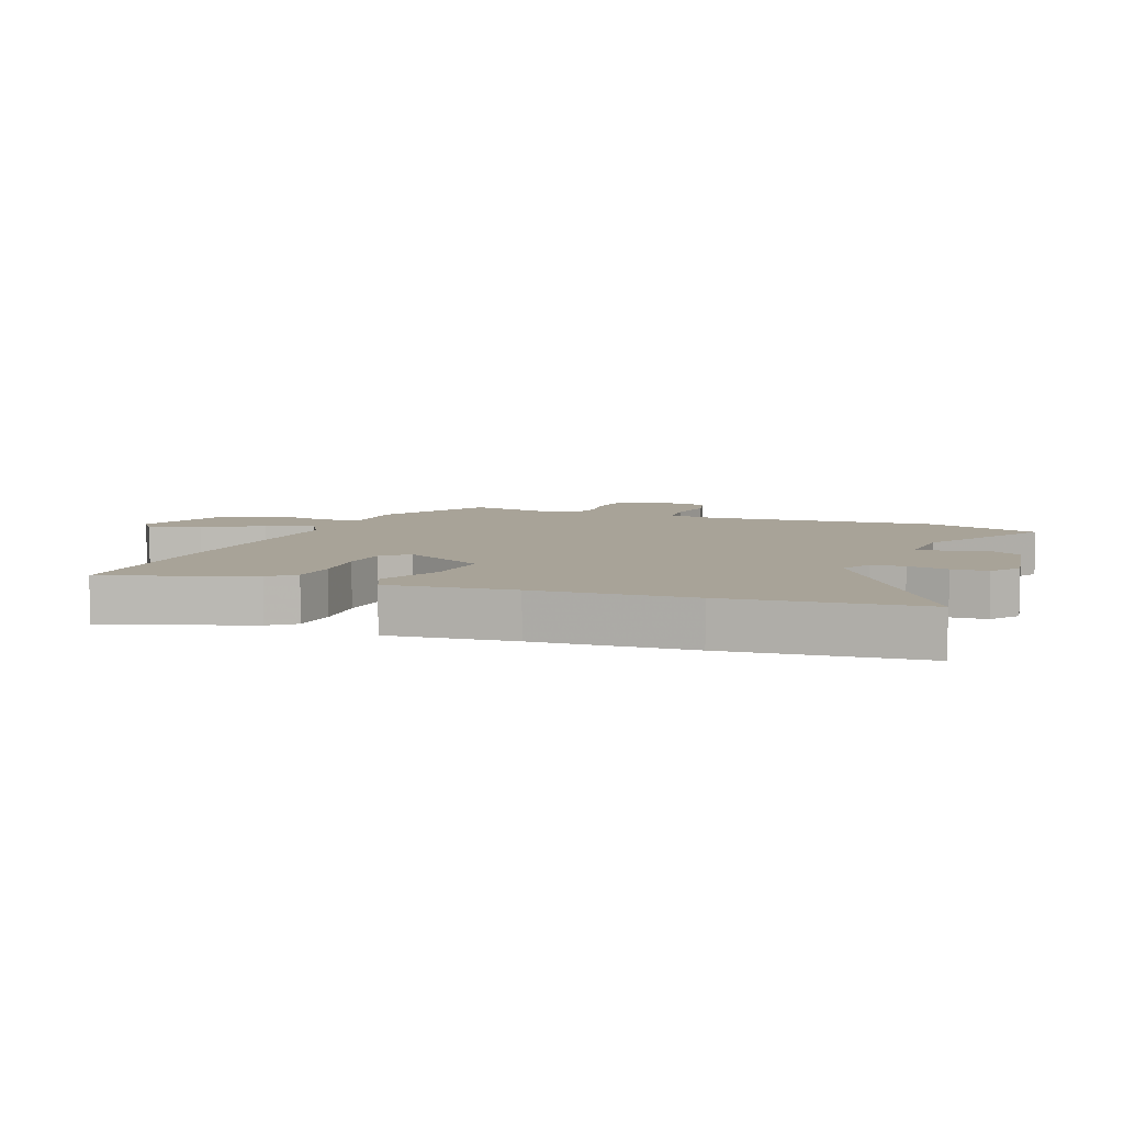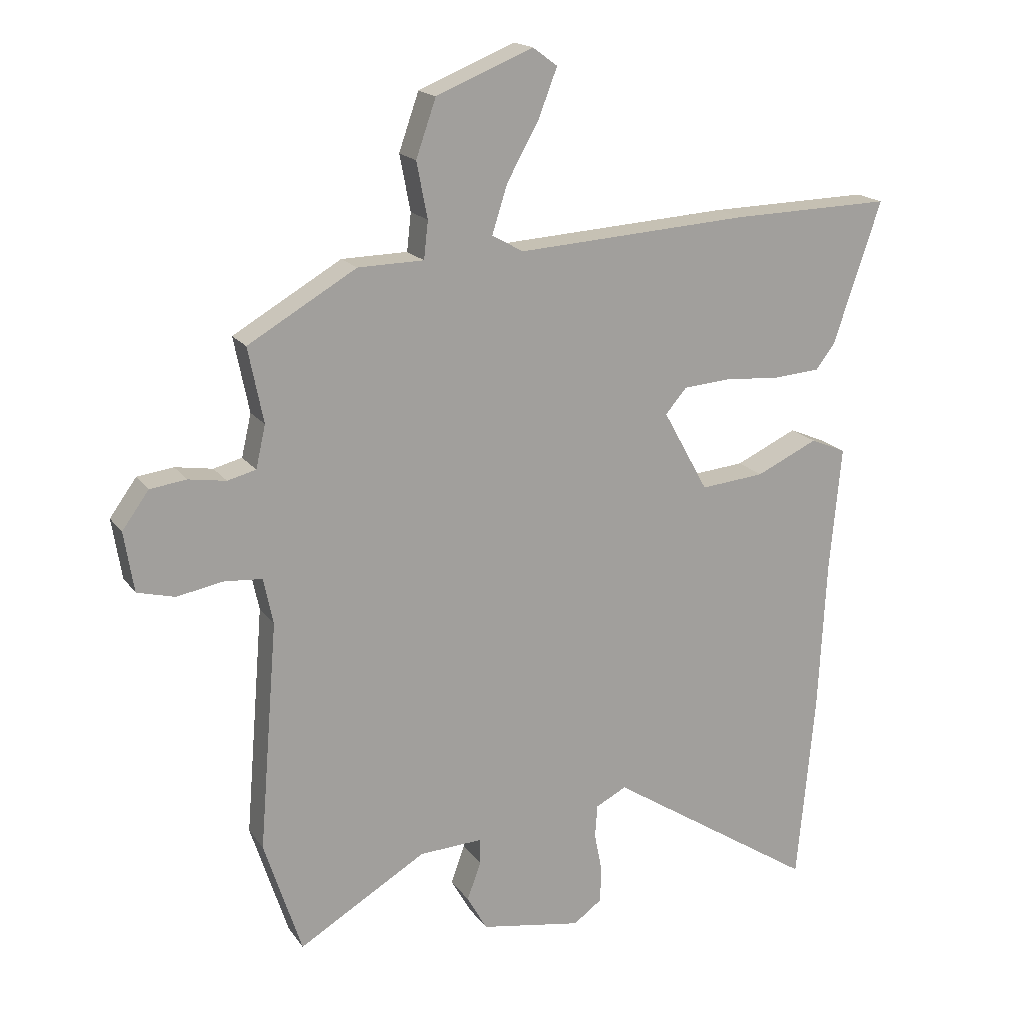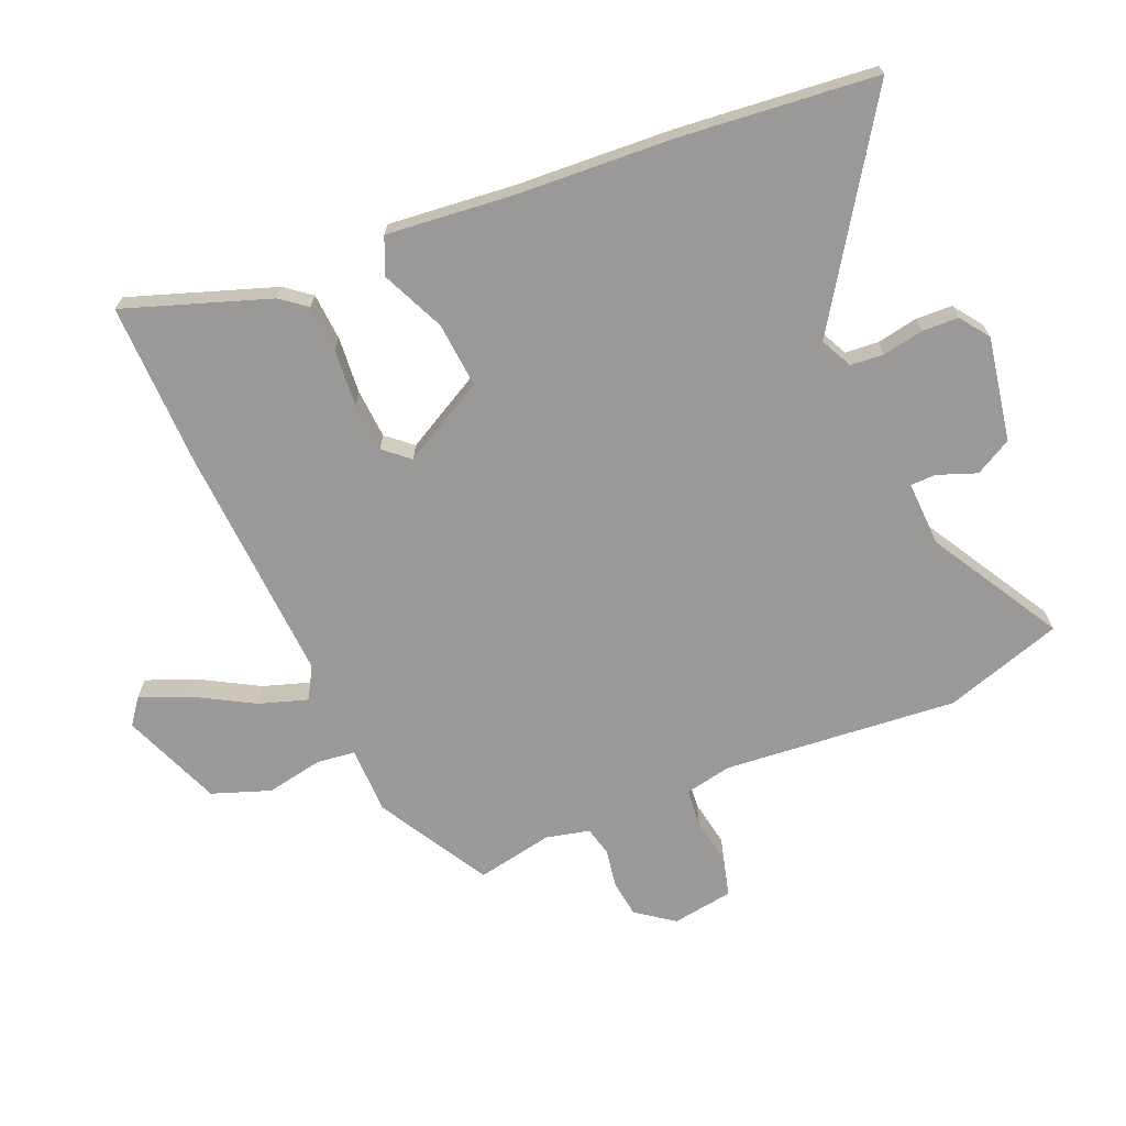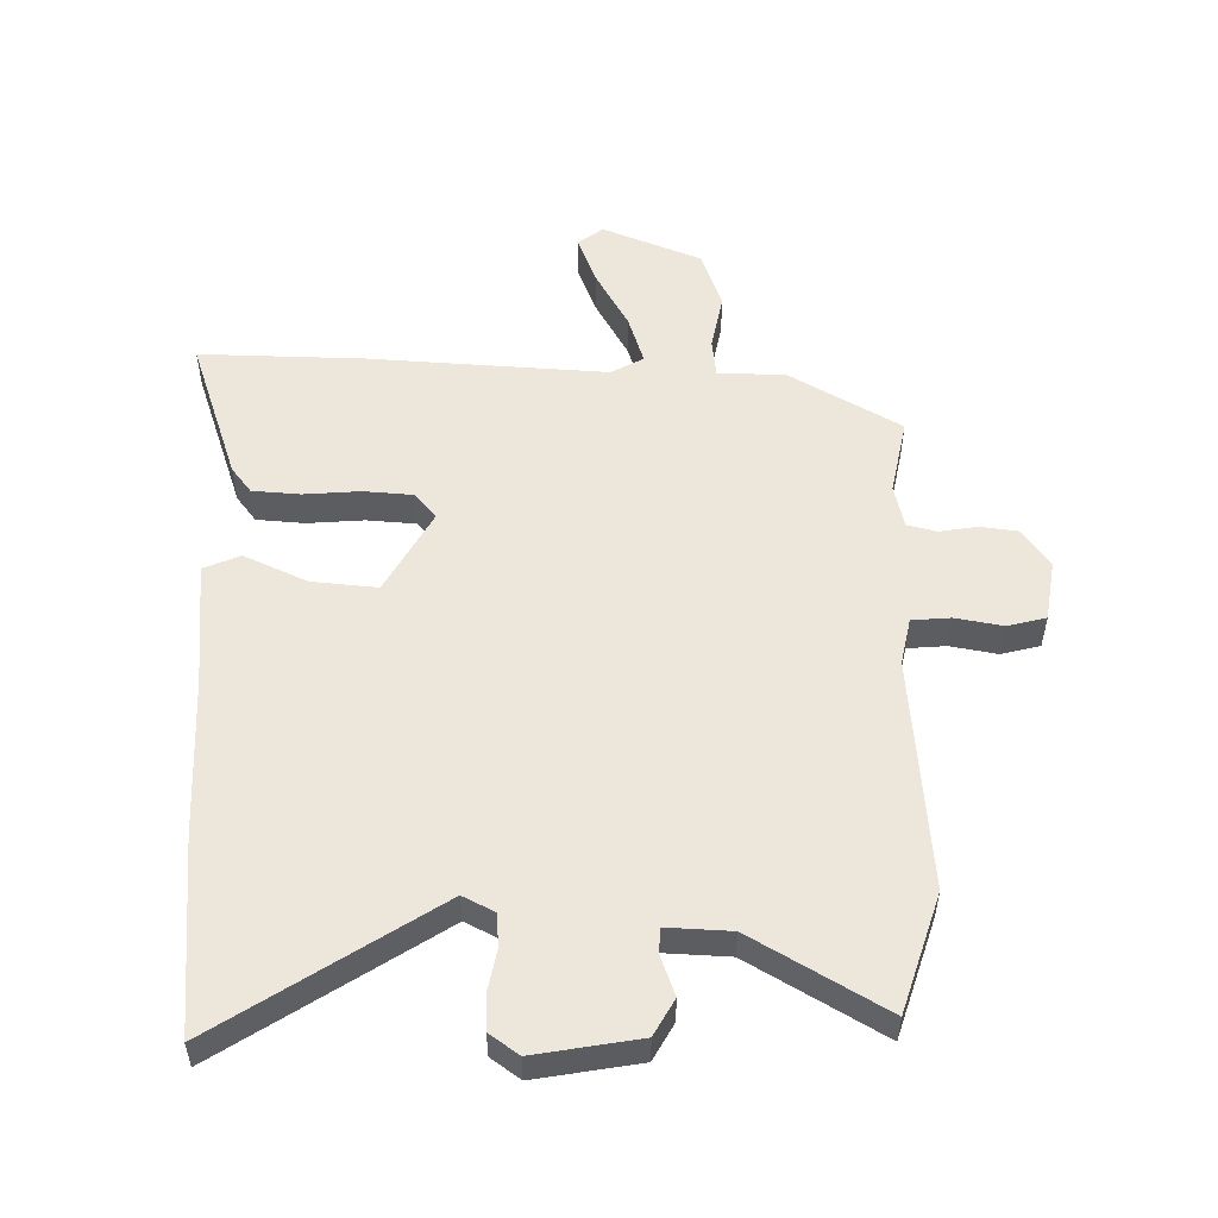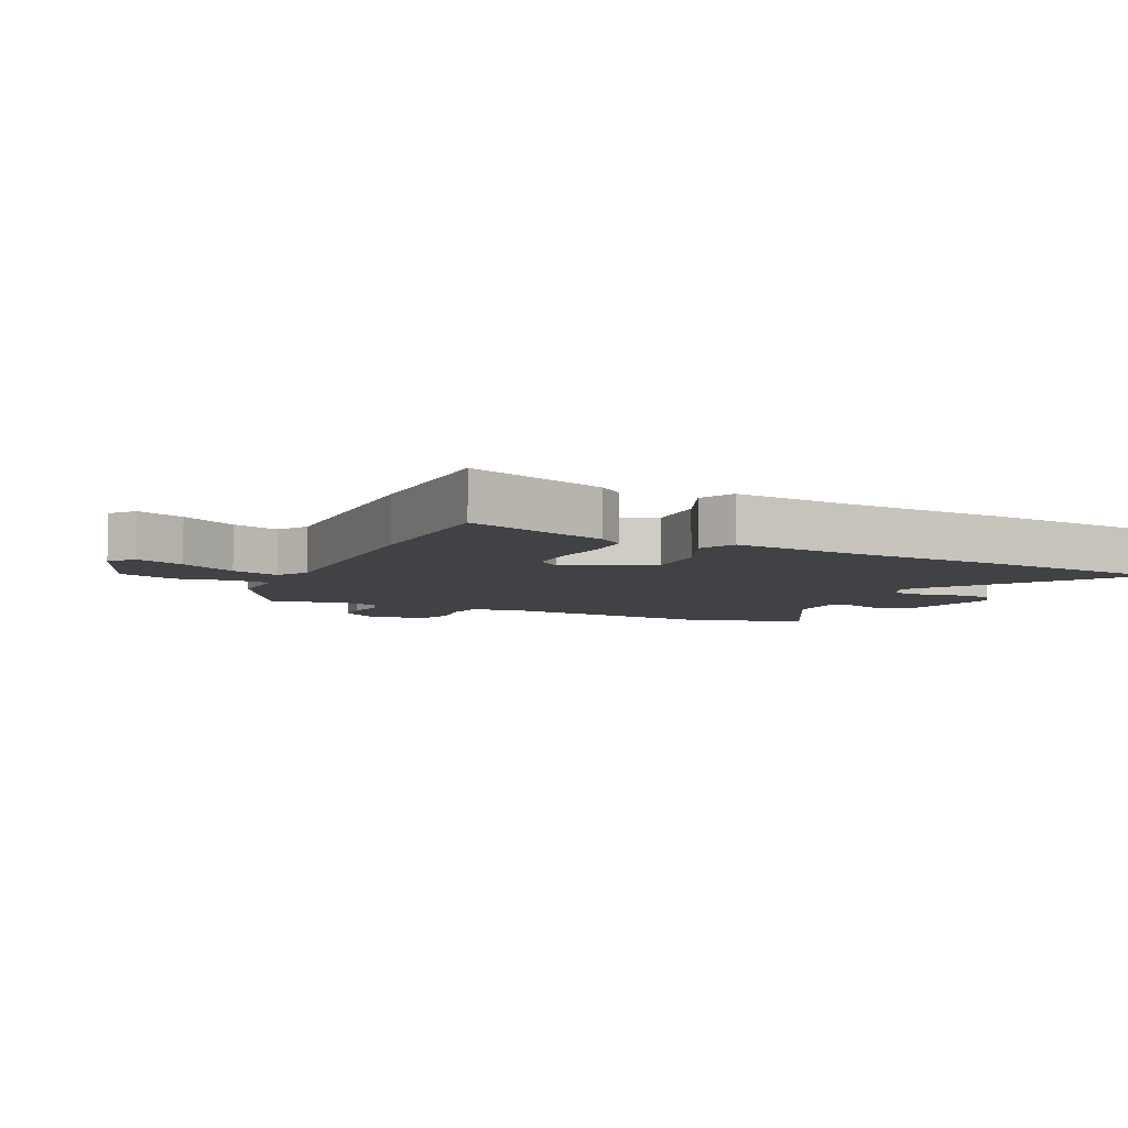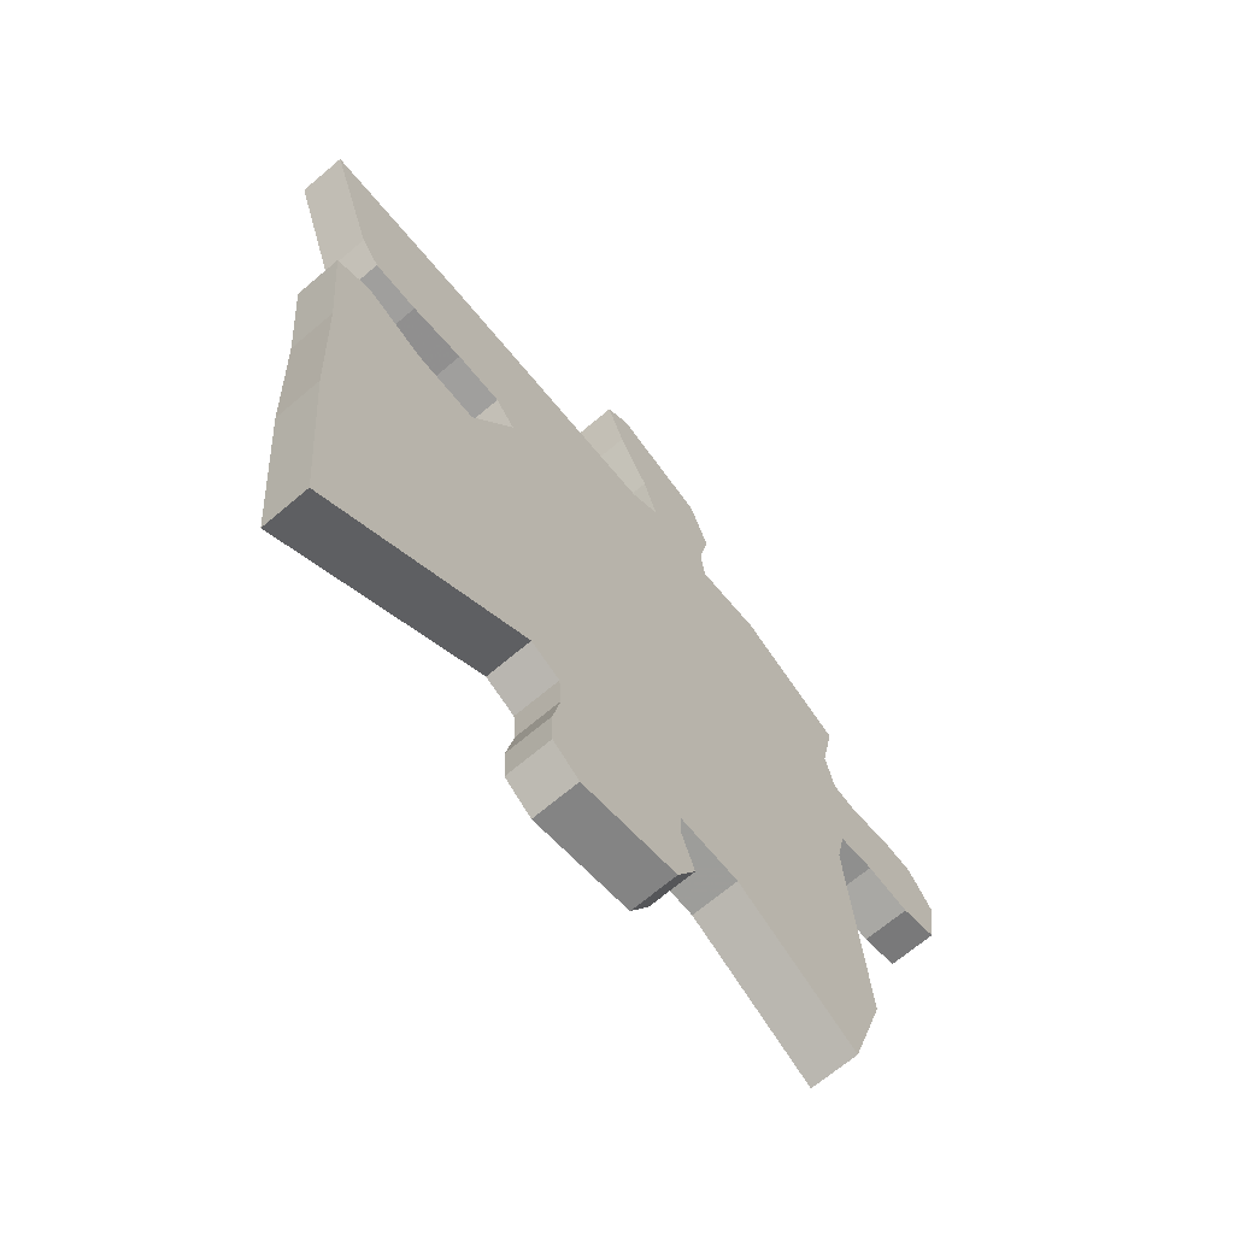
<metadata>
{"format":"obj","ext":"obj","renderer":"f3d","projection":"perspective","resolution":1024,"background":"white","views":[{"elev":6.9,"azim":110.8,"up":"+Y"},{"elev":17.8,"azim":-24.1,"up":"+Z"},{"elev":-69.0,"azim":112.5,"up":"+Y"},{"elev":53.3,"azim":-179.3,"up":"+Y"},{"elev":-6.3,"azim":63.3,"up":"+Y"},{"elev":-68.5,"azim":130.3,"up":"+Z"}]}
</metadata>
<code>
v 0.328 0.07 0.496
v 0.595 0.07 0.502
v 0.516 0.07 0.268
v 0.484 0.07 0.226
v 0.407 0.07 0.22
v 0.315 0.07 0.227
v 0.236 0.07 0.221
v 0.201 0.07 0.18
v 0.276 0.07 0.045
v 0.382 0.07 0.055
v 0.484 0.07 0.102
v 0.543 0.07 0.077
v 0.524 0.07 -0.128
v 0.511 0.07 -0.383
v 0.482 0.07 -0.699
v 0.135 0.07 -0.474
v 0.084 0.07 -0.5
v 0.08 0.07 -0.554
v 0.093 0.07 -0.62
v 0.091 0.07 -0.679
v 0.044 0.07 -0.713
v -0.124 0.07 -0.684
v -0.157 0.07 -0.625
v -0.134 0.07 -0.562
v -0.135 0.07 -0.52
v -0.239 0.07 -0.525
v -0.451 0.07 -0.65
v -0.513 0.07 -0.459
v -0.482 0.07 -0.081
v -0.498 0.07 -0.005
v -0.56 0.07 0
v -0.637 0.07 -0.014
v -0.699 0.07 0.002
v -0.715 0.07 0.101
v -0.671 0.07 0.162
v -0.611 0.07 0.17
v -0.549 0.07 0.16
v -0.502 0.07 0.172
v -0.486 0.07 0.242
v -0.511 0.07 0.366
v -0.332 0.07 0.47
v -0.223 0.07 0.472
v -0.216 0.07 0.534
v -0.234 0.07 0.626
v -0.201 0.07 0.72
v -0.041 0.07 0.785
v 0 0.07 0.755
v -0.031 0.07 0.675
v -0.084 0.07 0.58
v -0.109 0.07 0.501
v -0.057 0.07 0.472
v 0.328 0 0.496
v 0.595 0 0.502
v 0.516 0 0.268
v 0.484 0 0.226
v 0.407 0 0.22
v 0.315 0 0.227
v 0.236 0 0.221
v 0.201 0 0.18
v 0.276 0 0.045
v 0.382 0 0.055
v 0.484 0 0.102
v 0.543 0 0.077
v 0.524 0 -0.128
v 0.511 0 -0.383
v 0.482 0 -0.699
v 0.135 0 -0.474
v 0.084 0 -0.5
v 0.08 0 -0.554
v 0.093 0 -0.62
v 0.091 0 -0.679
v 0.044 0 -0.713
v -0.124 0 -0.684
v -0.157 0 -0.625
v -0.134 0 -0.562
v -0.135 0 -0.52
v -0.239 0 -0.525
v -0.451 0 -0.65
v -0.513 0 -0.459
v -0.482 0 -0.081
v -0.498 0 -0.005
v -0.56 0 0
v -0.637 0 -0.014
v -0.699 0 0.002
v -0.715 0 0.101
v -0.671 0 0.162
v -0.611 0 0.17
v -0.549 0 0.16
v -0.502 0 0.172
v -0.486 0 0.242
v -0.511 0 0.366
v -0.332 0 0.47
v -0.223 0 0.472
v -0.216 0 0.534
v -0.234 0 0.626
v -0.201 0 0.72
v -0.041 0 0.785
v 0 0 0.755
v -0.031 0 0.675
v -0.084 0 0.58
v -0.109 0 0.501
v -0.057 0 0.472
f 47 48 49
f 46 47 49
f 45 46 49
f 44 45 49
f 43 44 49
f 42 43 49 50
f 39 40 41 42
f 42 50 51
f 39 42 51
f 38 39 51
f 35 36 37
f 34 35 37
f 33 34 37
f 32 33 37
f 31 32 37
f 30 31 37 38
f 51 1 2
f 38 51 2
f 30 38 2
f 29 30 2
f 26 27 28 29
f 22 23 24
f 21 22 24
f 20 21 24
f 19 20 24
f 18 19 24
f 17 18 24 25
f 25 26 29
f 17 25 29
f 16 17 29
f 13 14 15 16
f 12 13 16
f 11 12 16
f 10 11 16
f 4 5 6
f 3 4 6
f 2 3 6
f 2 6 7
f 29 2 7
f 9 10 16 29
f 8 9 29
f 7 8 29
f 100 99 98
f 100 98 97
f 100 97 96
f 100 96 95
f 100 95 94
f 101 100 94 93
f 93 92 91 90
f 102 101 93
f 102 93 90
f 102 90 89
f 88 87 86
f 88 86 85
f 88 85 84
f 88 84 83
f 88 83 82
f 89 88 82 81
f 53 52 102
f 53 102 89
f 53 89 81
f 53 81 80
f 80 79 78 77
f 75 74 73
f 75 73 72
f 75 72 71
f 75 71 70
f 75 70 69
f 76 75 69 68
f 80 77 76
f 80 76 68
f 80 68 67
f 67 66 65 64
f 67 64 63
f 67 63 62
f 67 62 61
f 57 56 55
f 57 55 54
f 57 54 53
f 58 57 53
f 58 53 80
f 80 67 61 60
f 80 60 59
f 80 59 58
f 1 52 53 2
f 2 53 54 3
f 3 54 55 4
f 4 55 56 5
f 5 56 57 6
f 6 57 58 7
f 7 58 59 8
f 8 59 60 9
f 9 60 61 10
f 10 61 62 11
f 11 62 63 12
f 12 63 64 13
f 13 64 65 14
f 14 65 66 15
f 15 66 67 16
f 16 67 68 17
f 17 68 69 18
f 18 69 70 19
f 19 70 71 20
f 20 71 72 21
f 21 72 73 22
f 22 73 74 23
f 23 74 75 24
f 24 75 76 25
f 25 76 77 26
f 26 77 78 27
f 27 78 79 28
f 28 79 80 29
f 29 80 81 30
f 30 81 82 31
f 31 82 83 32
f 32 83 84 33
f 33 84 85 34
f 34 85 86 35
f 35 86 87 36
f 36 87 88 37
f 37 88 89 38
f 38 89 90 39
f 39 90 91 40
f 40 91 92 41
f 41 92 93 42
f 42 93 94 43
f 43 94 95 44
f 44 95 96 45
f 45 96 97 46
f 46 97 98 47
f 47 98 99 48
f 48 99 100 49
f 49 100 101 50
f 50 101 102 51
f 51 102 52 1

</code>
